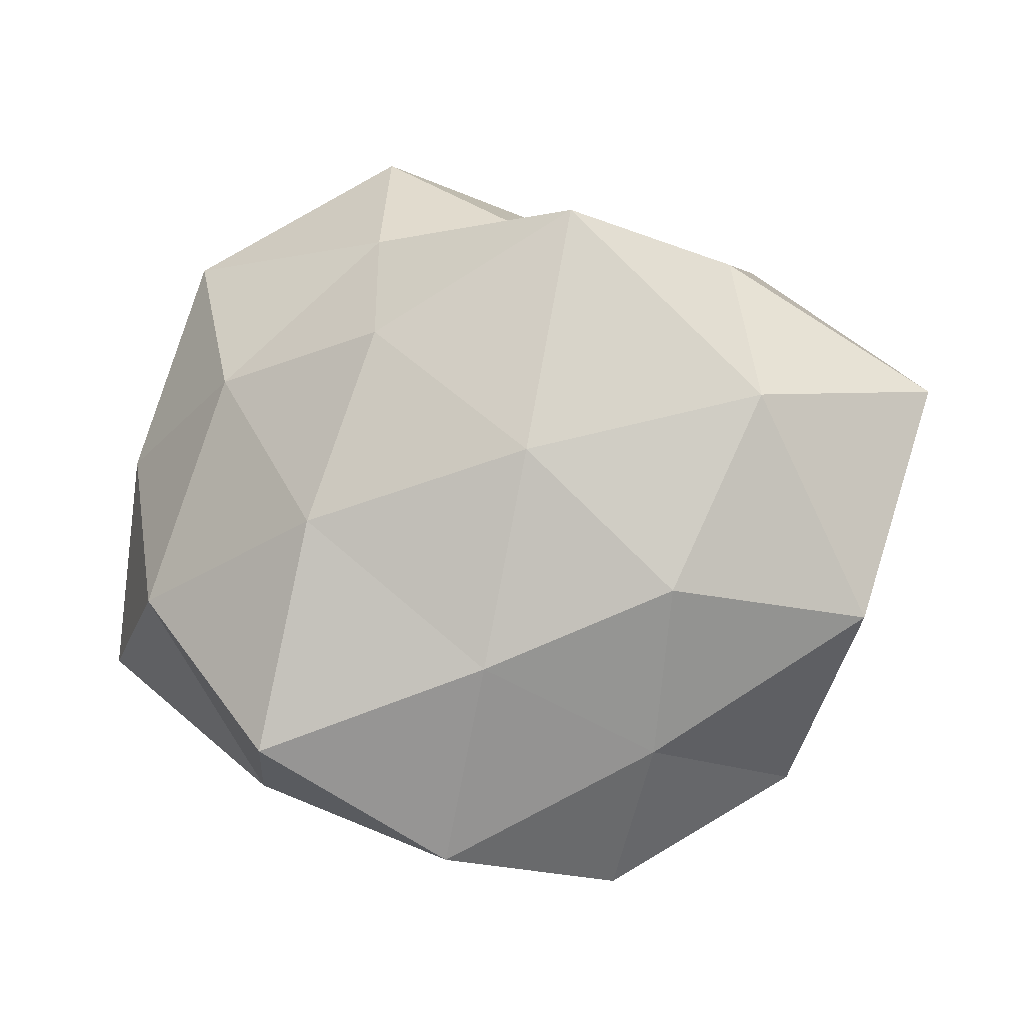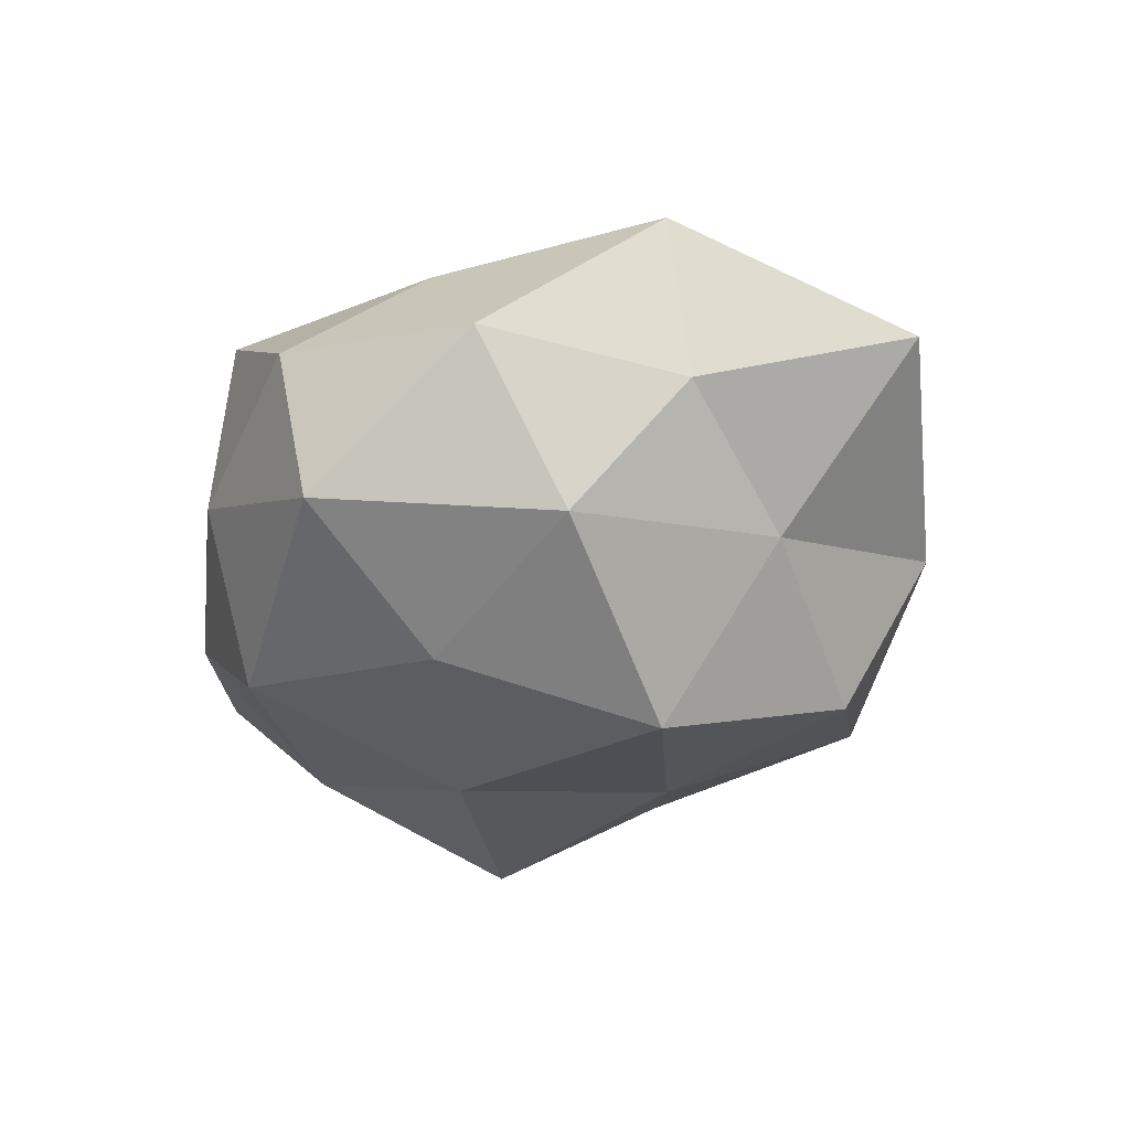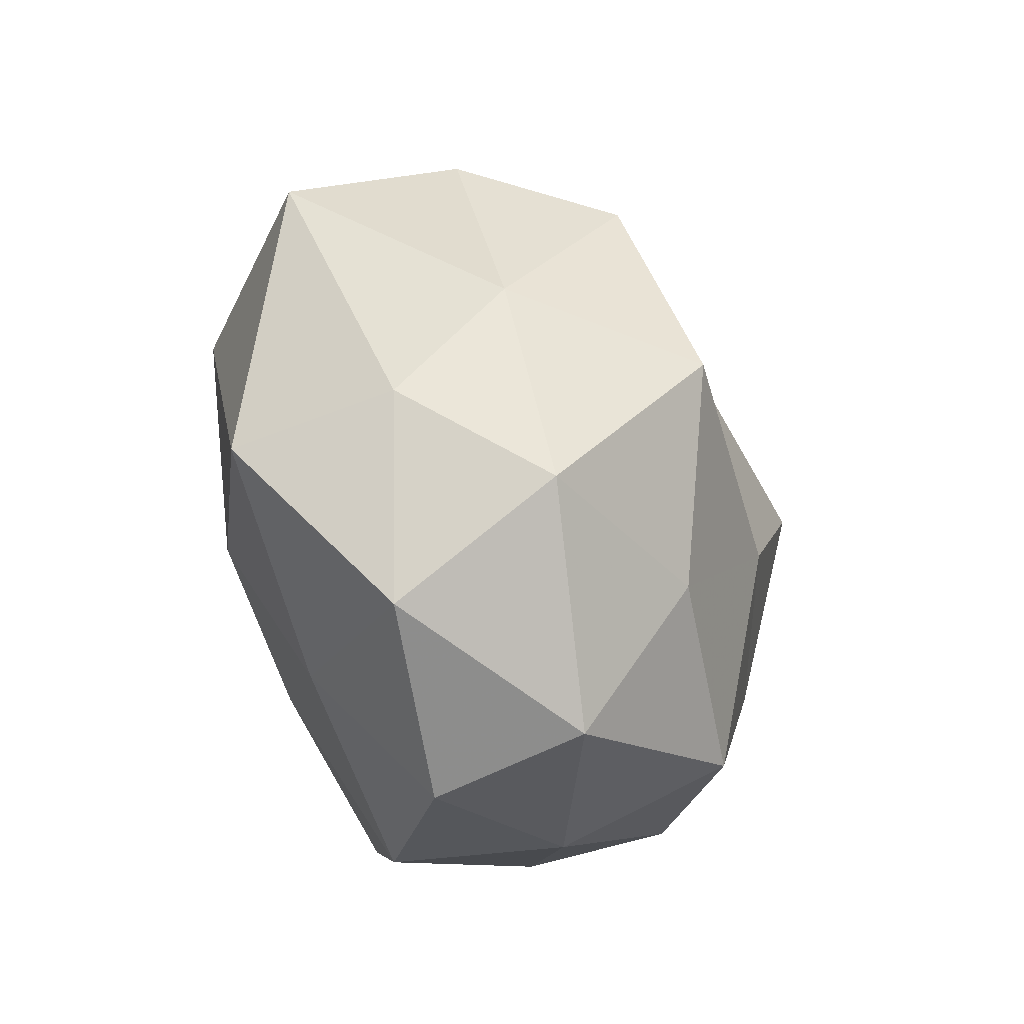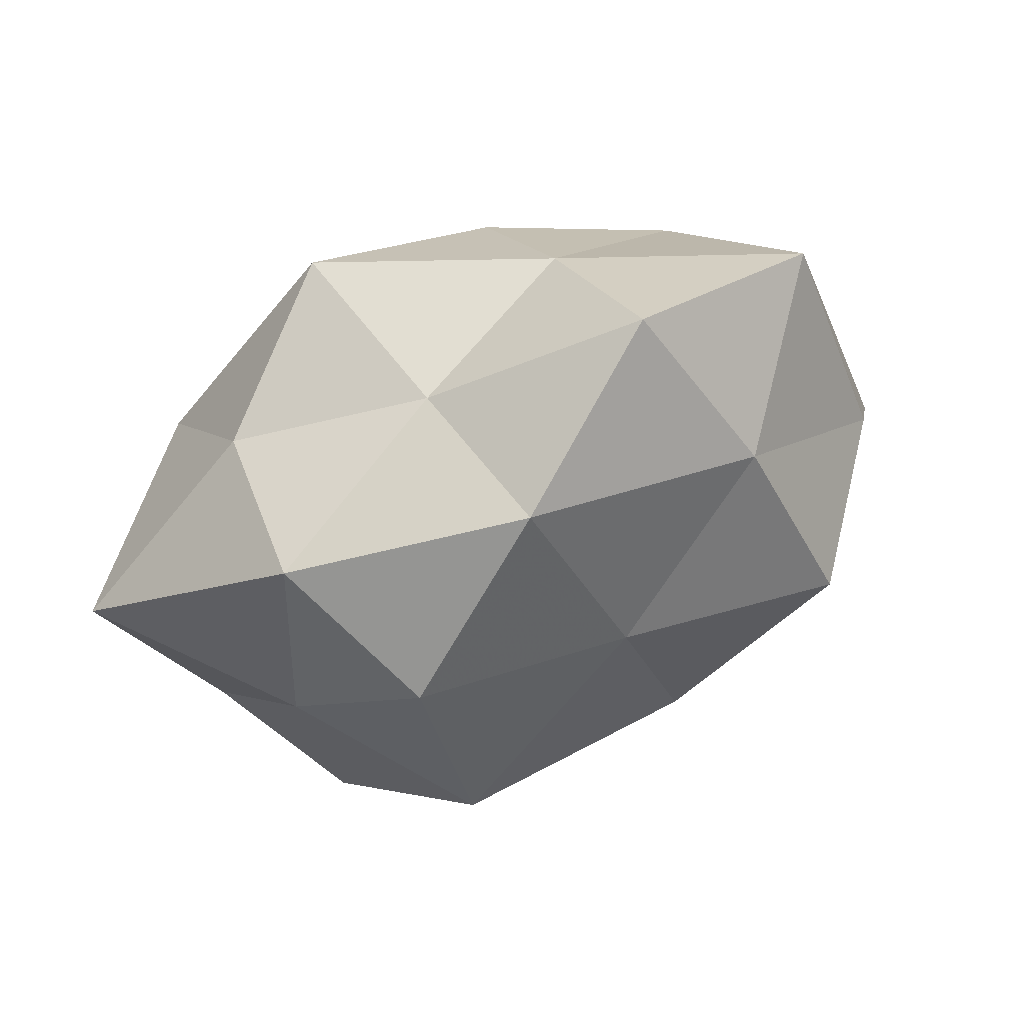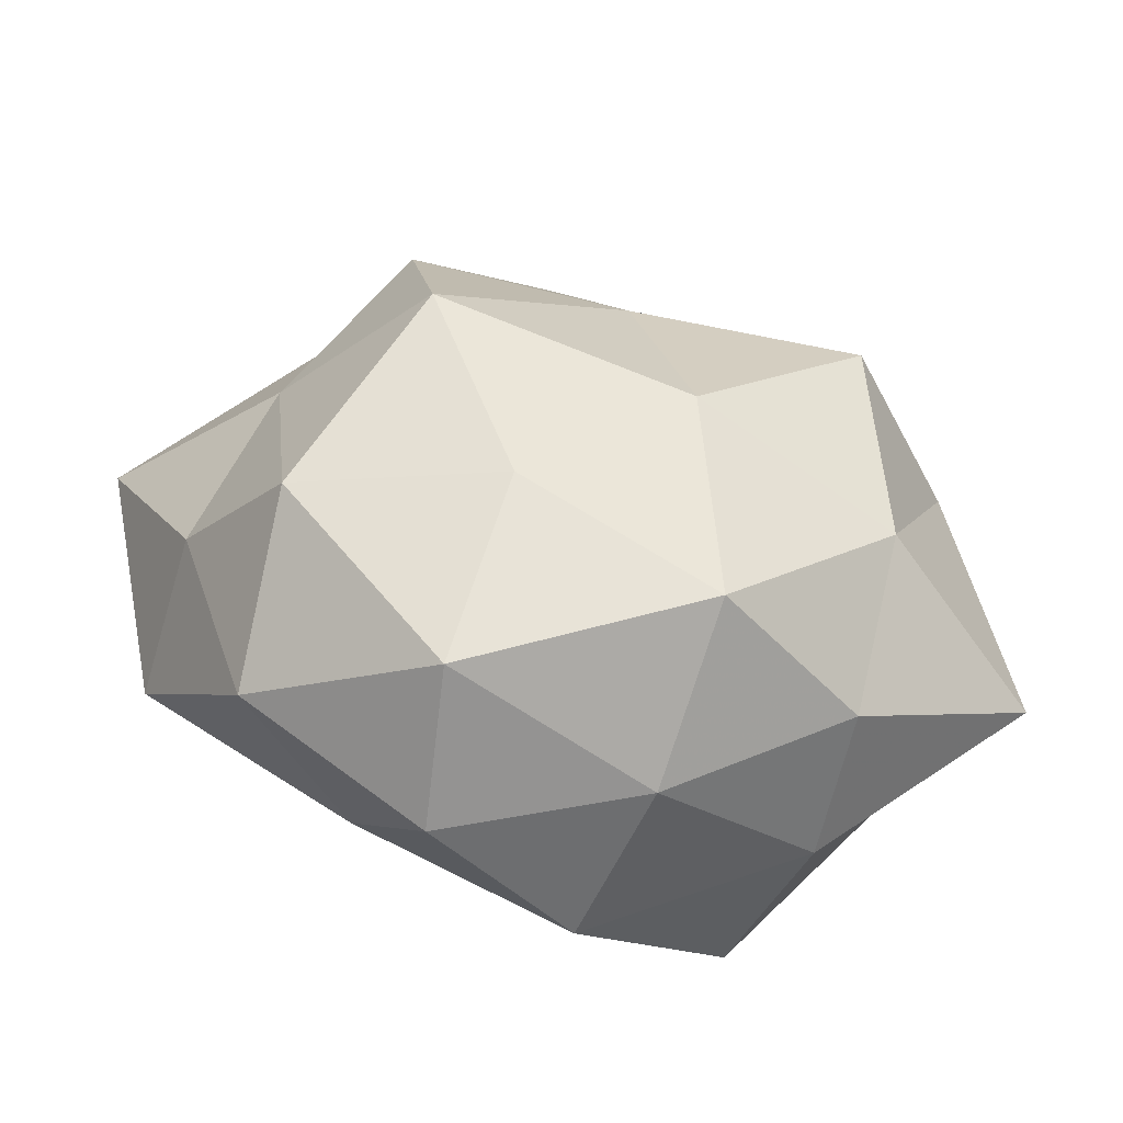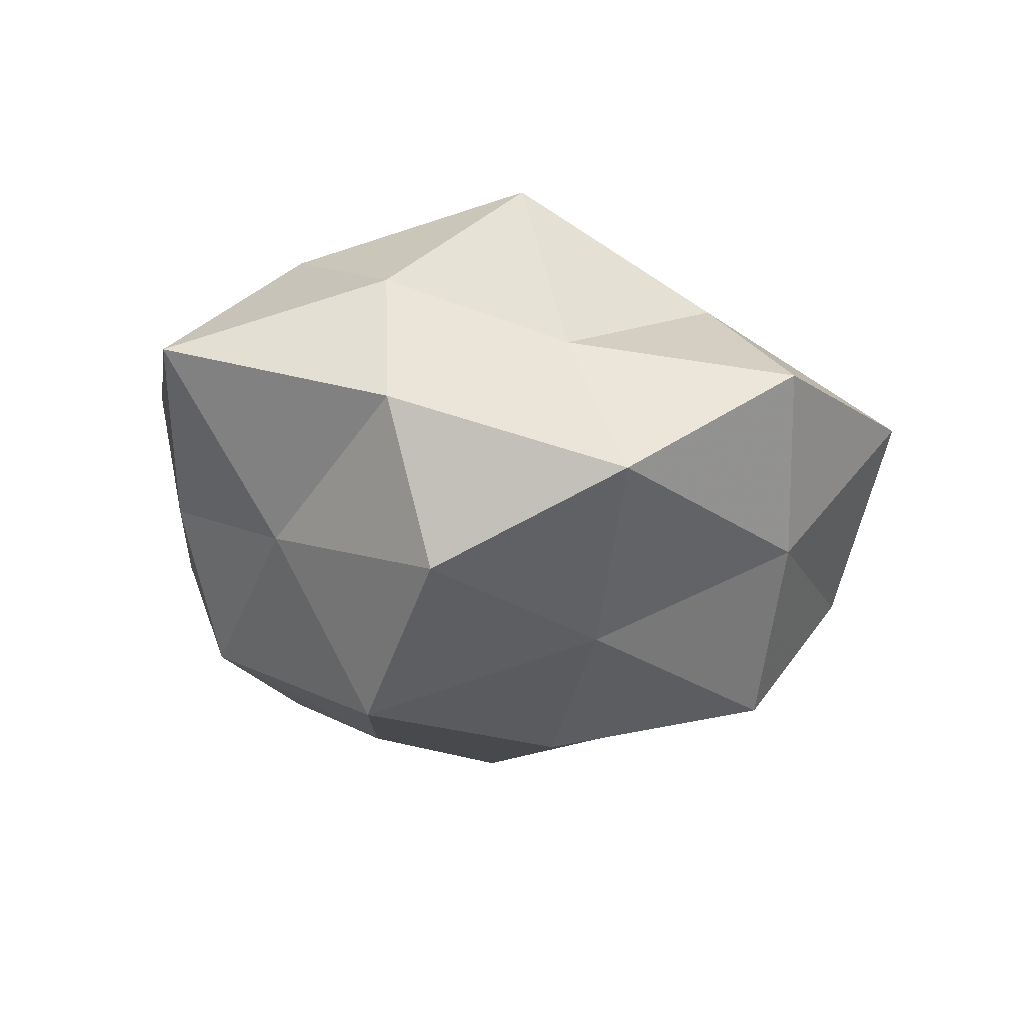
<metadata>
{"format":"obj","ext":"obj","renderer":"f3d","projection":"perspective","resolution":1024,"background":"white","views":[{"elev":-8.6,"azim":11.8,"up":"+Y"},{"elev":-33.5,"azim":56.9,"up":"+Z"},{"elev":-34.4,"azim":112.7,"up":"+Y"},{"elev":72.0,"azim":155.9,"up":"+Y"},{"elev":-55.6,"azim":170.2,"up":"+Y"},{"elev":-26.7,"azim":155.1,"up":"+Z"}]}
</metadata>
<code>
v -0.01566 0.05093 -0.0009744
v -0.02966 -0.0339 0.008345
v 0.03211 0.03113 0.01193
v 0.033 0.0348 -0.007245
v -0.01243 -0.03389 -0.02488
v 0.03539 -0.01948 -0.02149
v -0.009059 -0.006244 -0.03228
v 0.009913 0.004675 0.03226
v -0.0305 -0.03214 -0.01023
v -0.04464 0.01241 -0.01178
v -0.02429 0.0336 -0.01642
v 0.02393 0.02785 -0.02593
v -0.05412 -0.01638 -0.002427
v 0.05628 0.01532 0.004074
v 0.02643 -0.01195 0.0264
v -0.00944 0.02031 0.03002
v 0.04559 -0.009648 -0.005487
v 0.003998 -0.02109 0.02855
v -0.01269 0.03543 0.01629
v 0.03756 0.008313 -0.01594
v 0.03688 -0.03293 -0.002165
v 0.01463 0.03481 0.0282
v -0.03148 0.01678 0.02144
v -0.002735 0.0202 -0.02751
v -0.03047 0.01301 -0.03014
v 0.03711 0.01168 0.02451
v 0.005035 0.04451 -0.01563
v -0.00348 -0.04347 0.01638
v 0.009034 0.03661 0.005455
v 0.04815 -0.01433 0.01398
v 0.02175 0.002159 -0.03557
v 0.01604 -0.04217 -0.01703
v 0.0109 -0.02189 -0.02881
v 0.01504 -0.04609 0.002362
v -0.03404 -0.01238 -0.02178
v 0.0224 -0.03049 0.0158
v -0.04163 -0.01092 0.01998
v -0.008825 -0.0429 -0.00448
v -0.01723 -0.003031 0.03168
v -0.0483 0.009161 0.00765
v -0.02375 -0.03055 0.02884
v -0.04062 0.03615 0.004178
f 2 13 9
f 14 4 3
f 8 18 15
f 20 12 4
f 20 4 14
f 6 20 17
f 17 20 14
f 6 17 21
f 16 8 22
f 16 22 19
f 16 19 23
f 10 11 25
f 7 25 24
f 24 25 11
f 3 26 14
f 8 15 26
f 22 26 3
f 8 26 22
f 27 11 1
f 27 4 12
f 24 11 27
f 12 24 27
f 29 3 4
f 19 29 1
f 22 3 29
f 22 29 19
f 1 29 27
f 29 4 27
f 14 30 17
f 21 17 30
f 26 30 14
f 26 15 30
f 31 20 6
f 31 12 20
f 7 24 31
f 31 24 12
f 6 21 32
f 33 5 7
f 33 31 6
f 33 7 31
f 33 32 5
f 33 6 32
f 32 21 34
f 5 35 7
f 5 9 35
f 35 9 13
f 35 13 10
f 7 35 25
f 25 35 10
f 15 18 36
f 18 28 36
f 36 30 15
f 21 30 36
f 34 21 36
f 36 28 34
f 37 13 2
f 9 38 2
f 5 38 9
f 38 28 2
f 32 38 5
f 38 34 28
f 32 34 38
f 16 39 8
f 39 18 8
f 16 23 39
f 23 37 39
f 10 13 40
f 37 40 13
f 23 40 37
f 2 28 41
f 18 41 28
f 41 37 2
f 39 41 18
f 39 37 41
f 42 1 11
f 42 11 10
f 19 1 42
f 19 42 23
f 40 42 10
f 23 42 40

</code>
